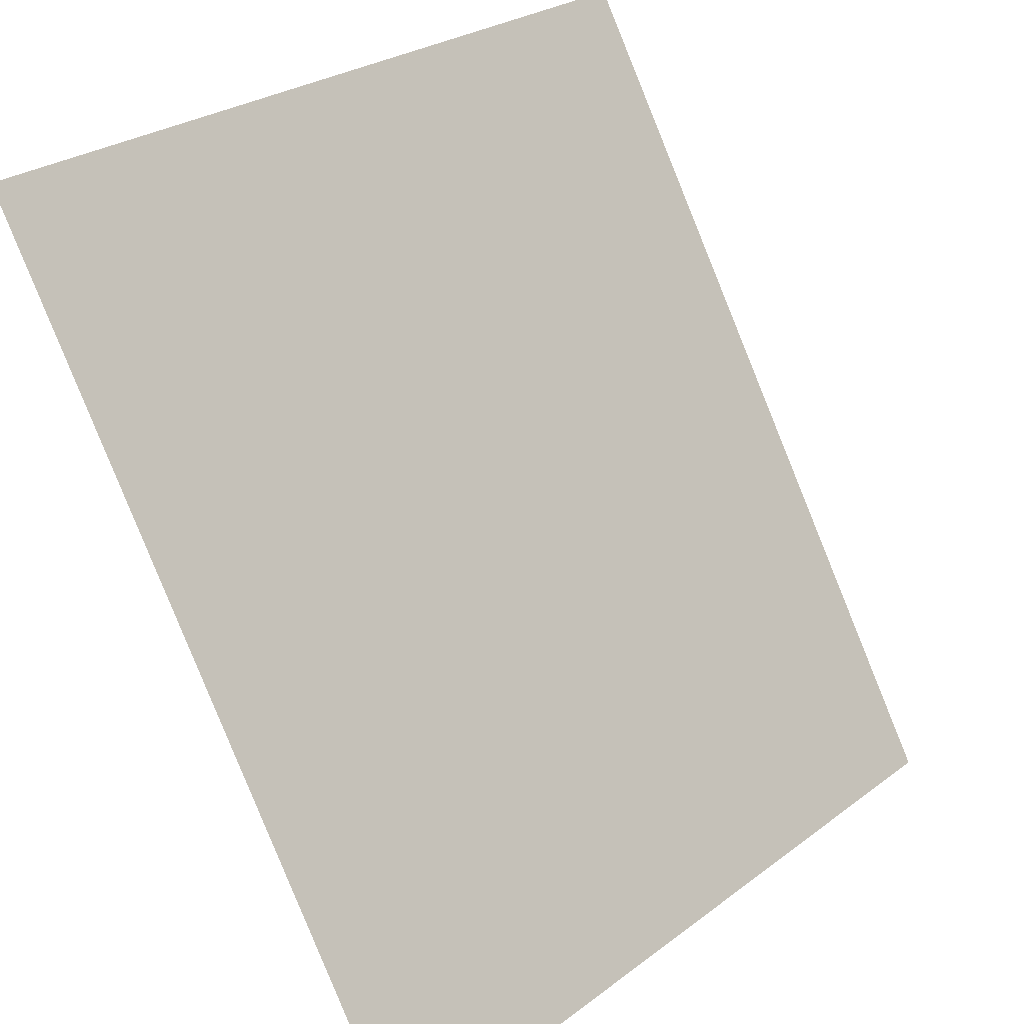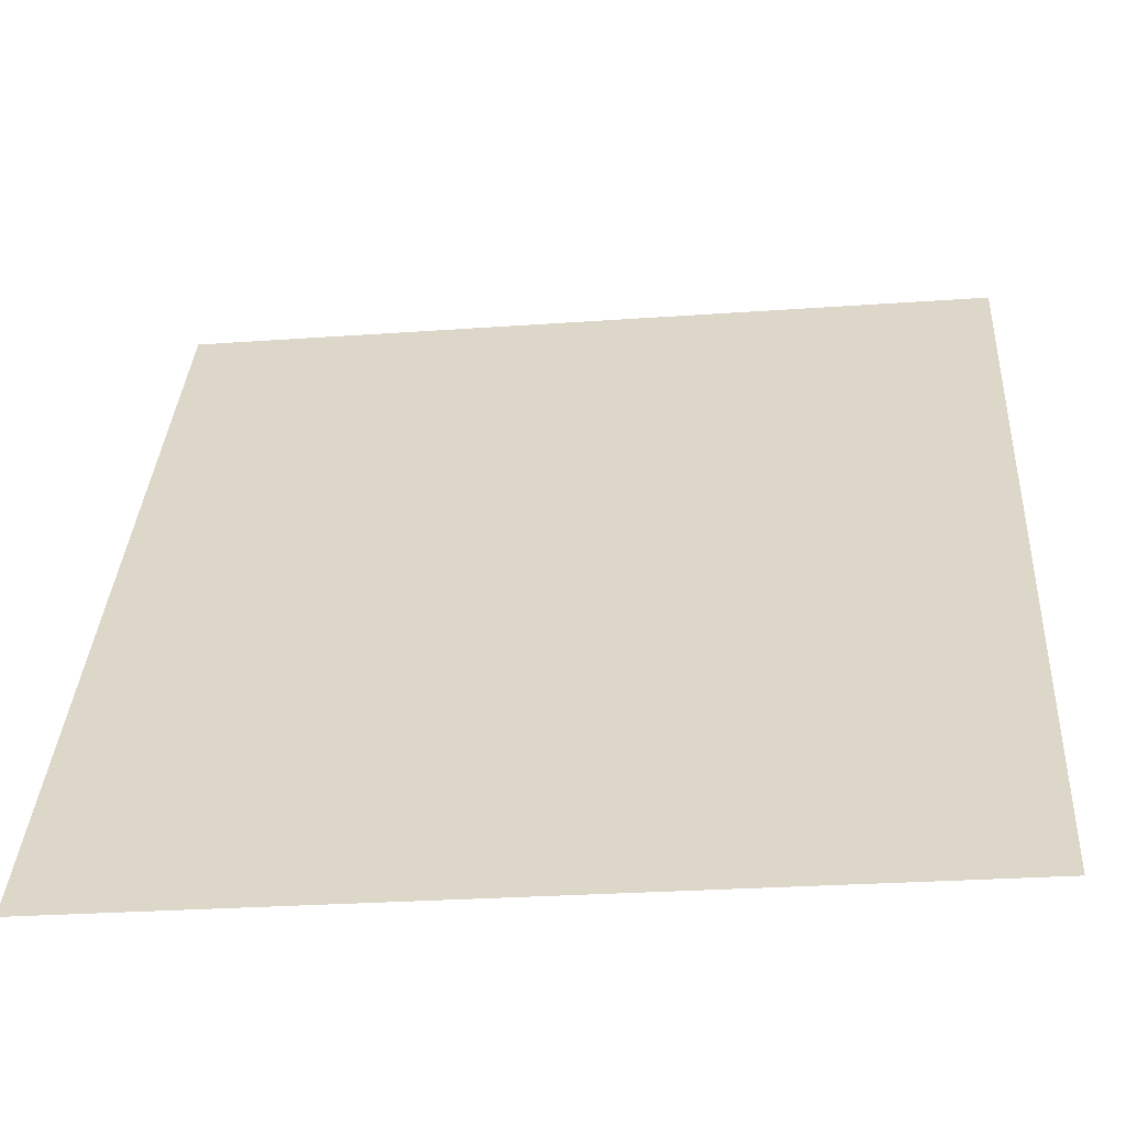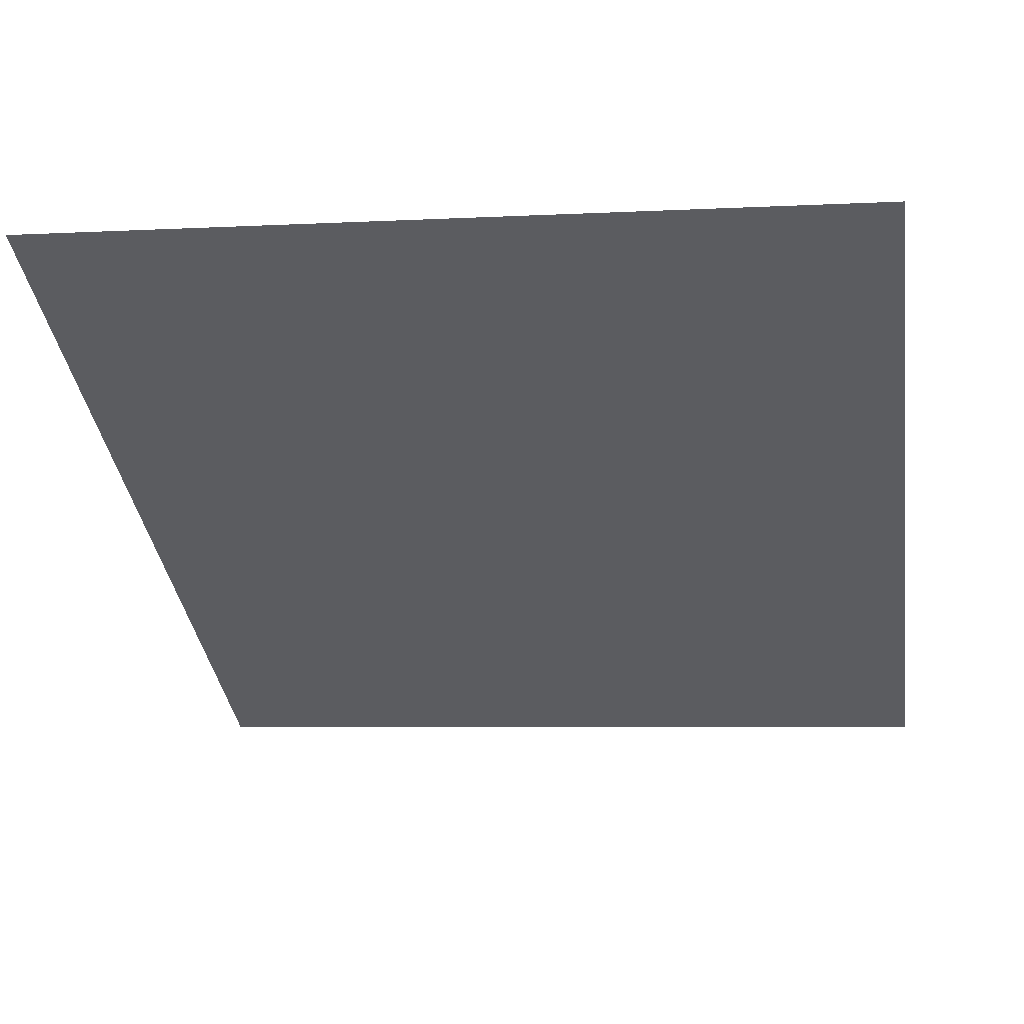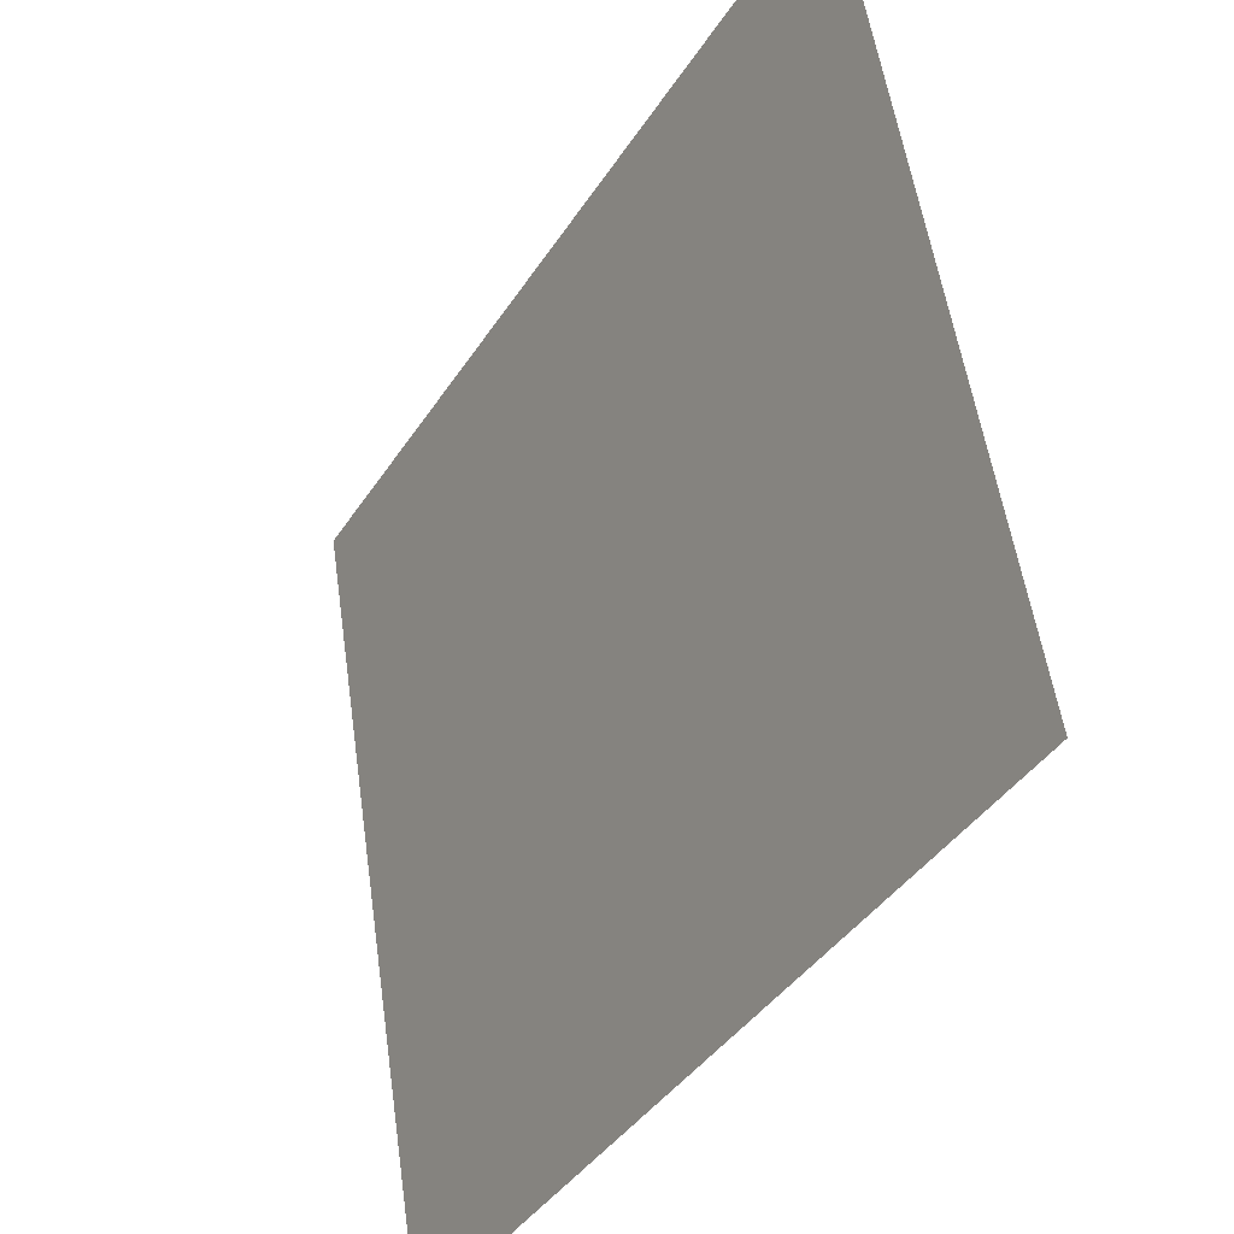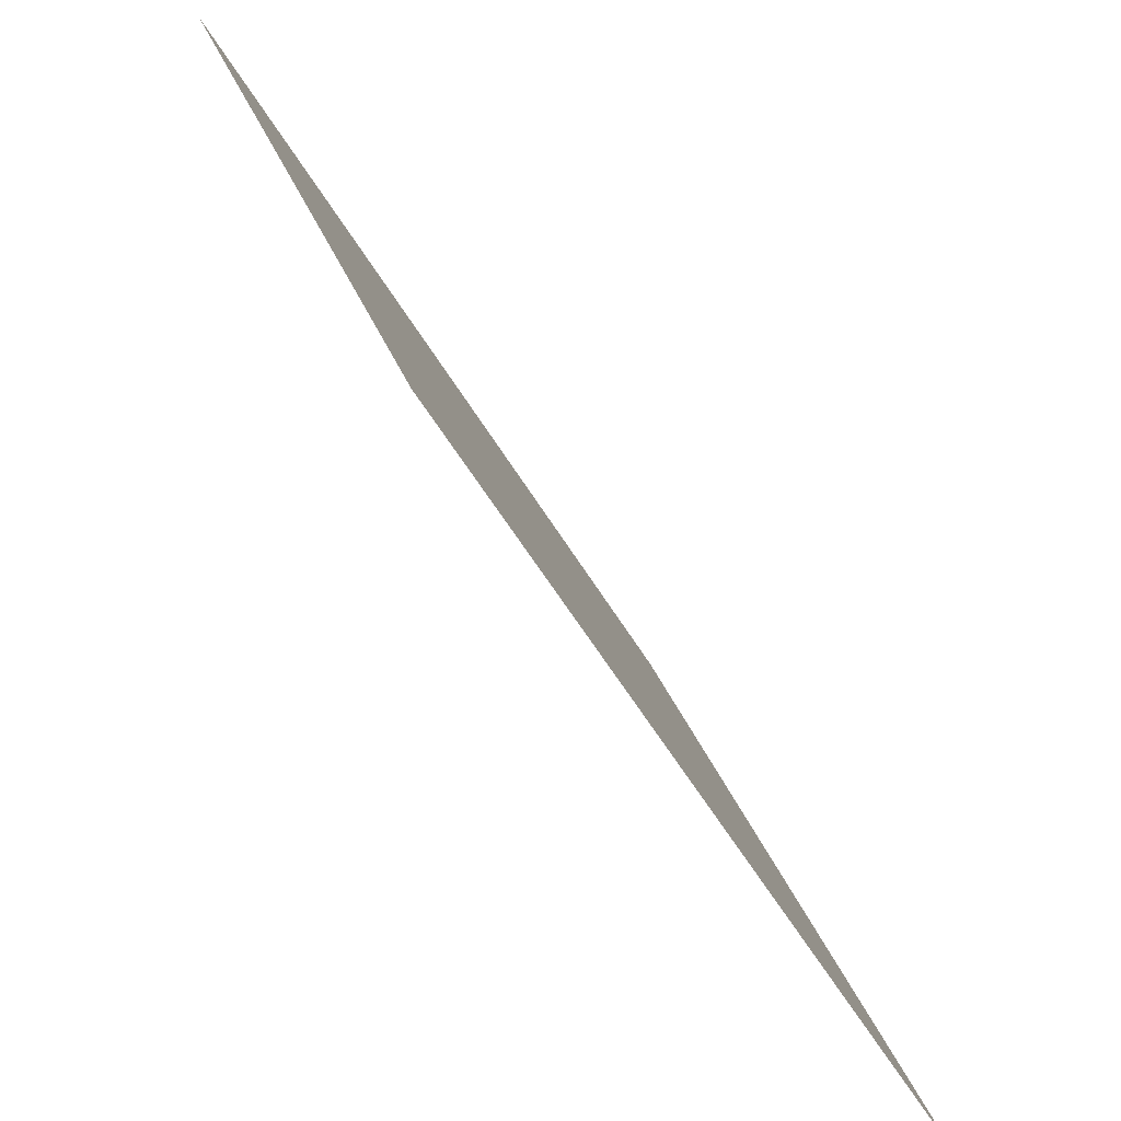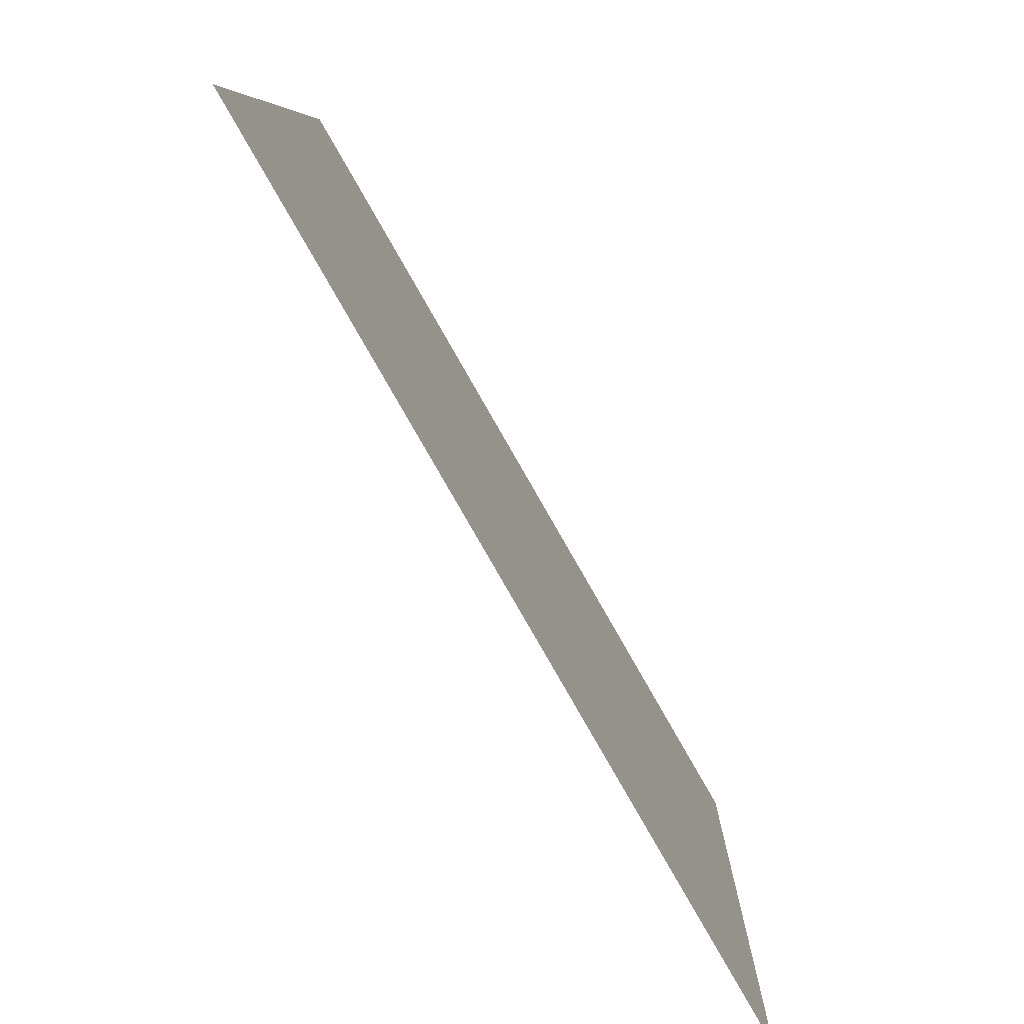
<metadata>
{"format":"obj","ext":"obj","renderer":"f3d","projection":"perspective","resolution":1024,"background":"white","views":[{"elev":27.0,"azim":-48.9,"up":"+Y"},{"elev":-26.8,"azim":6.4,"up":"+Y"},{"elev":-5.4,"azim":9.4,"up":"+Z"},{"elev":54.5,"azim":81.9,"up":"+Y"},{"elev":29.7,"azim":-106.7,"up":"+Y"},{"elev":7.3,"azim":-88.6,"up":"+Y"}]}
</metadata>
<code>
o model_13
v 16.27 -177.5 15.43
v 16.27 -183.5 18.87
v 22.46 -177.5 15.43
v 22.46 -183.5 18.87
f 1 2 3
f 2 4 3

</code>
